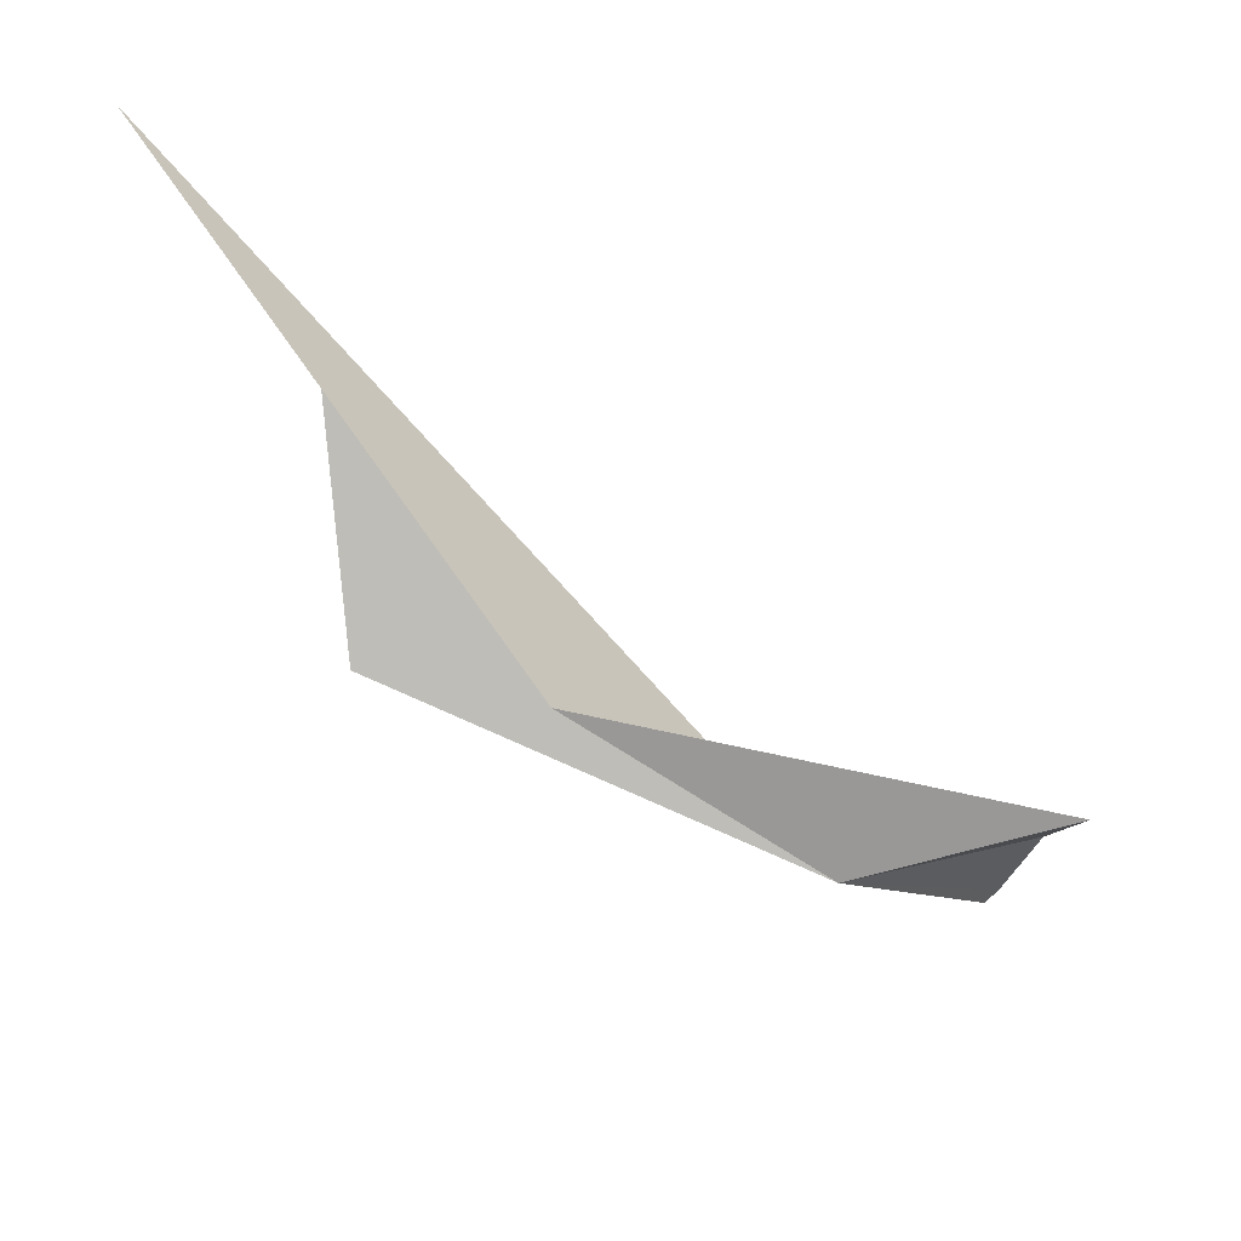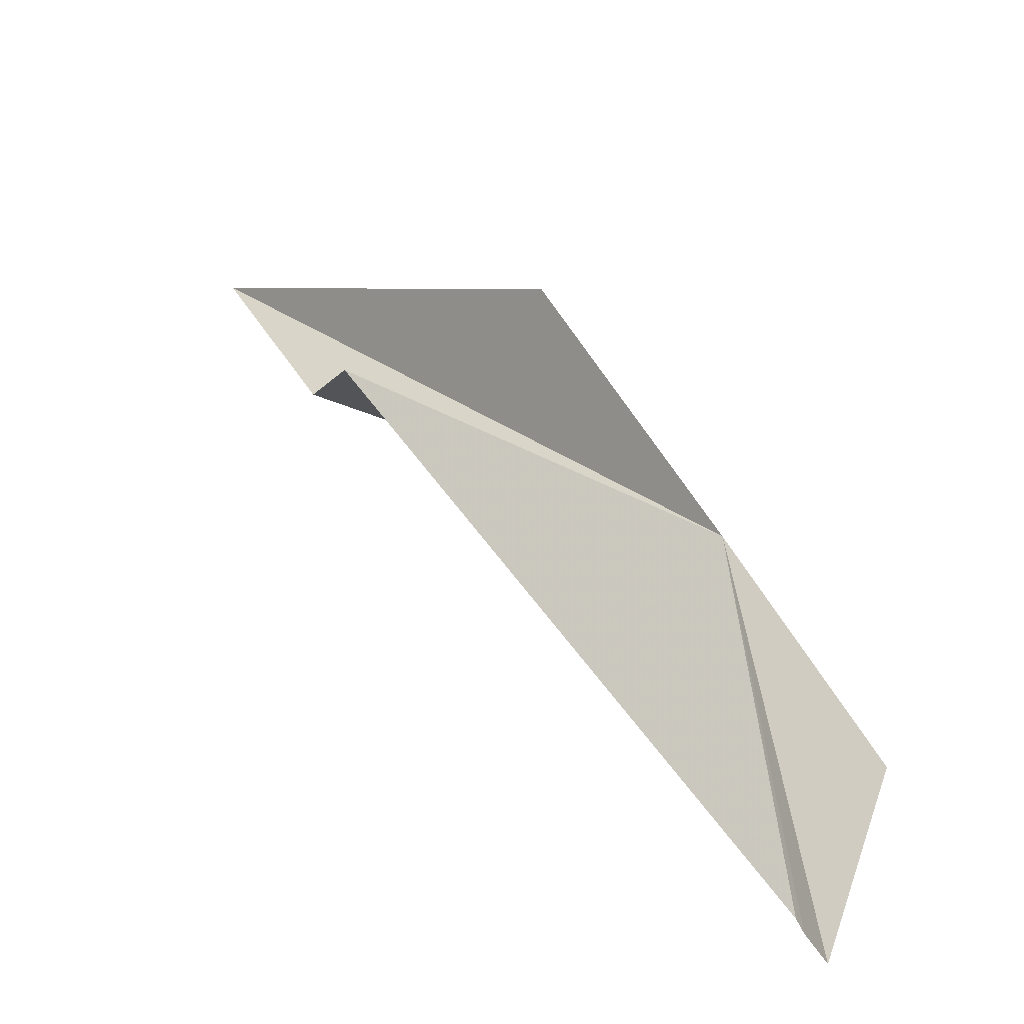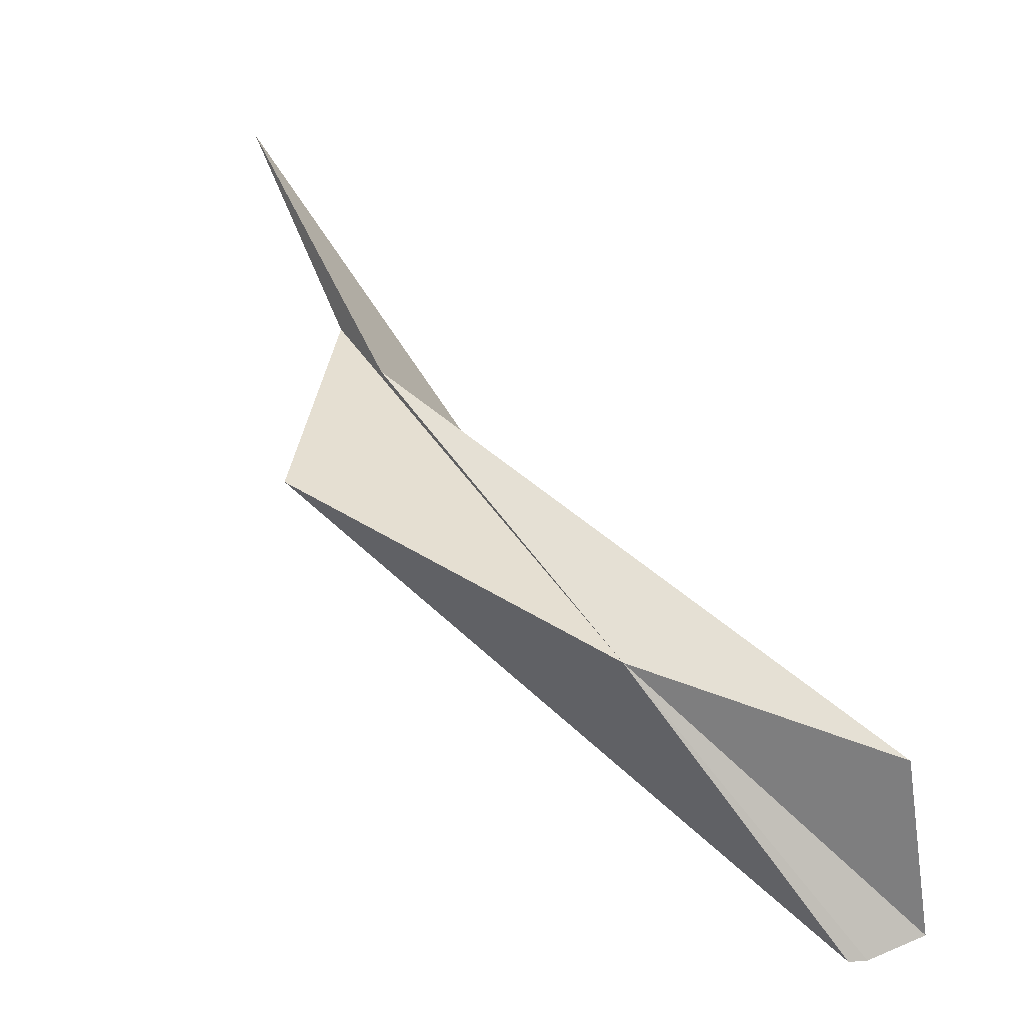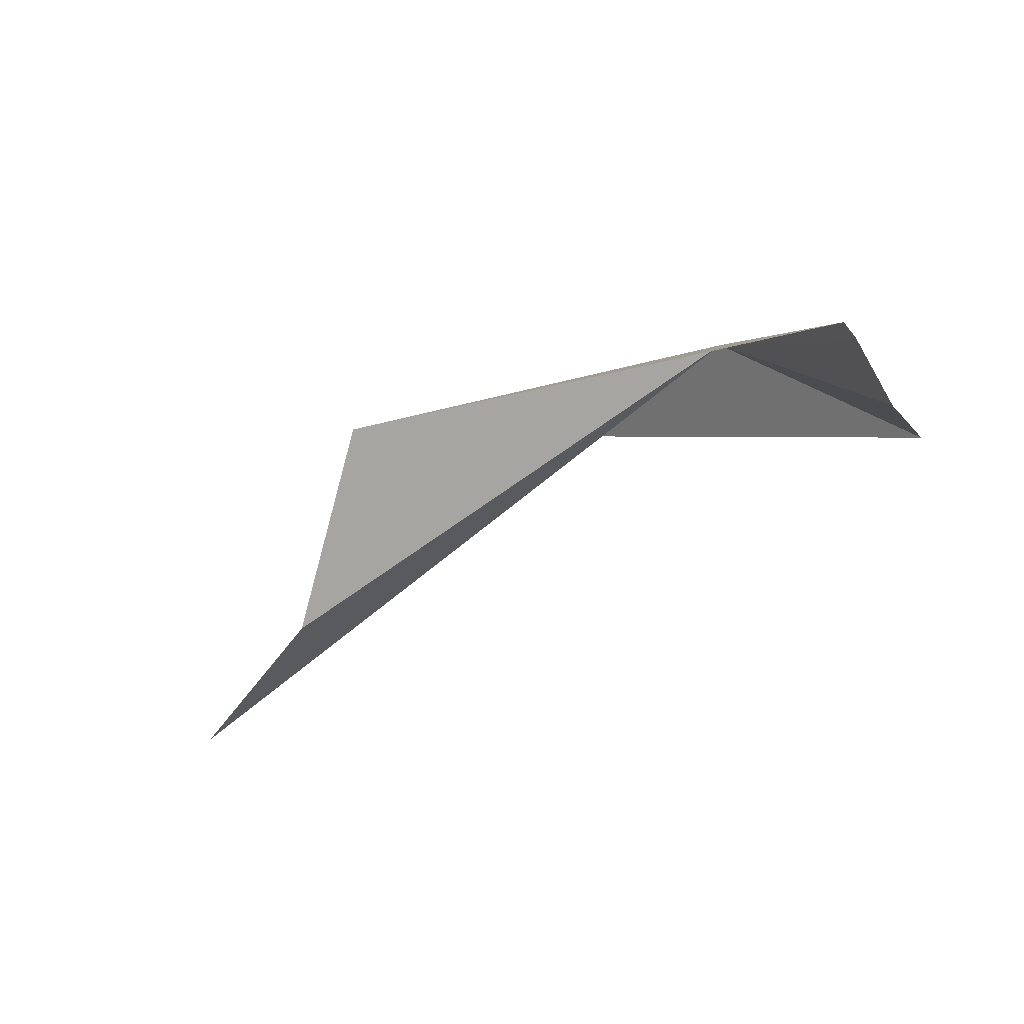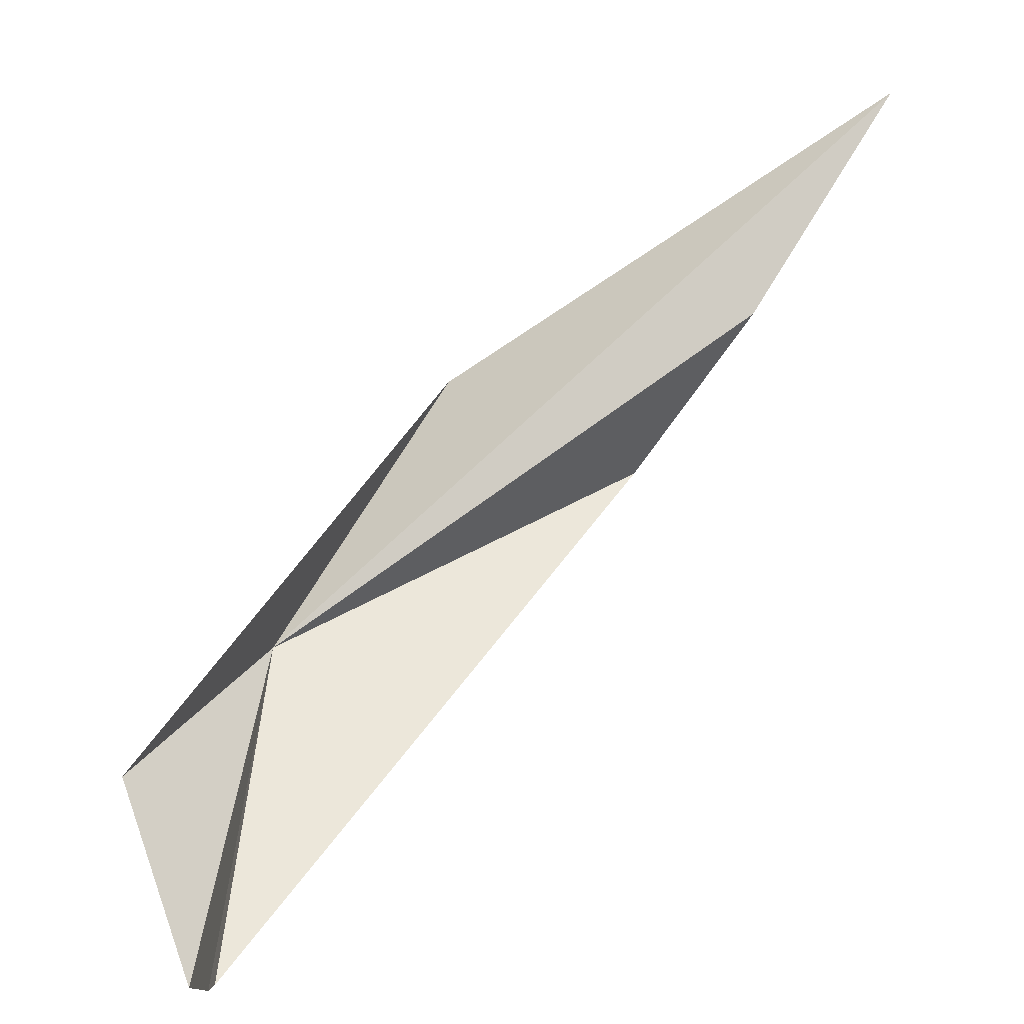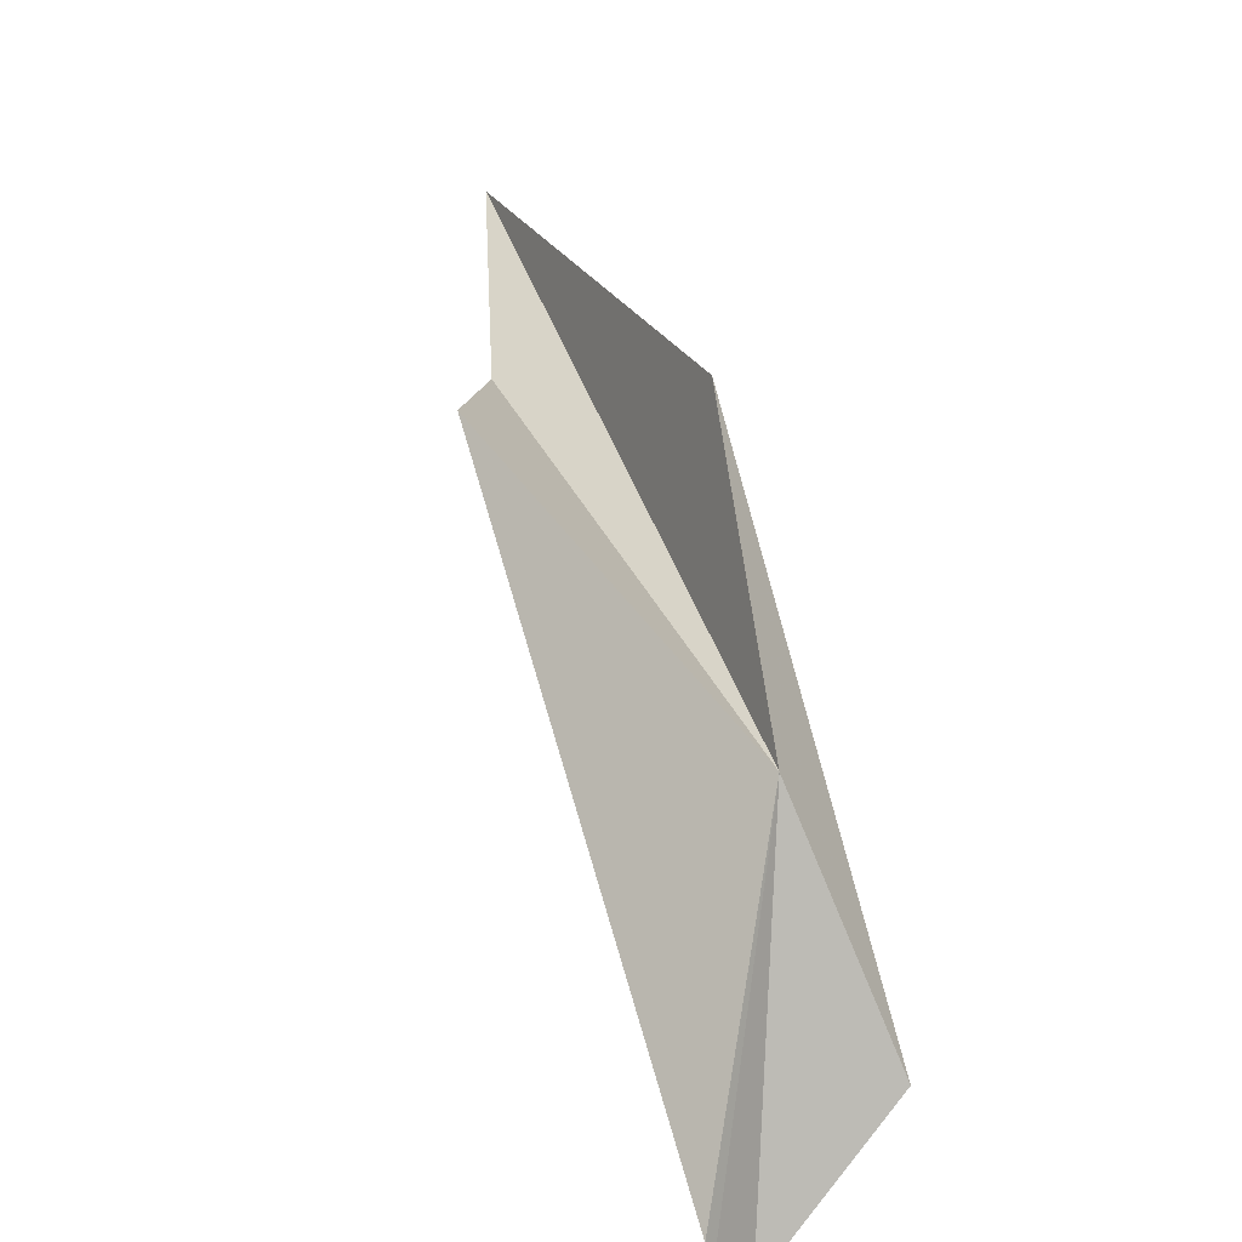
<metadata>
{"format":"obj","ext":"obj","renderer":"f3d","projection":"perspective","resolution":1024,"background":"white","views":[{"elev":50.6,"azim":-160.8,"up":"+Z"},{"elev":37.0,"azim":-172.4,"up":"+Y"},{"elev":-0.9,"azim":-137.7,"up":"+Z"},{"elev":-35.3,"azim":-175.4,"up":"+Y"},{"elev":3.4,"azim":-16.2,"up":"+Z"},{"elev":50.7,"azim":-150.1,"up":"+Y"}]}
</metadata>
<code>
v -19.63 28.99 23.37
v 31.42 19.86 69.54
v -2.47 37.1 45.27
v -30.37 5.015 1.626
v -28.22 9.86 0.0239
v -27.49 11.37 0.0268
v 13.23 32.75 37.27
v 19.41 20.5 51
v -34.09 12.84 15.96
f 1 3 2
f 1 5 4
f 1 6 5
f 1 7 6
f 1 4 9
f 1 9 3
f 1 8 7
f 1 2 8

</code>
